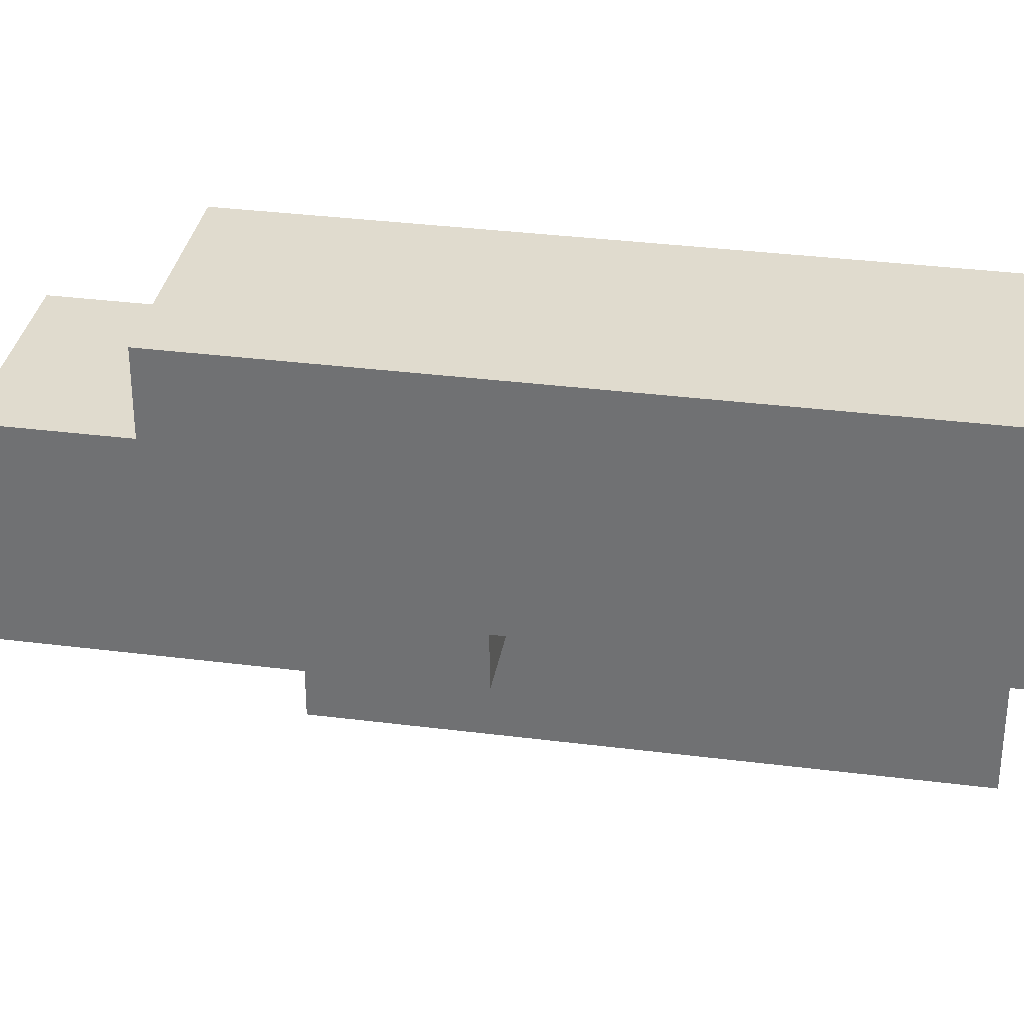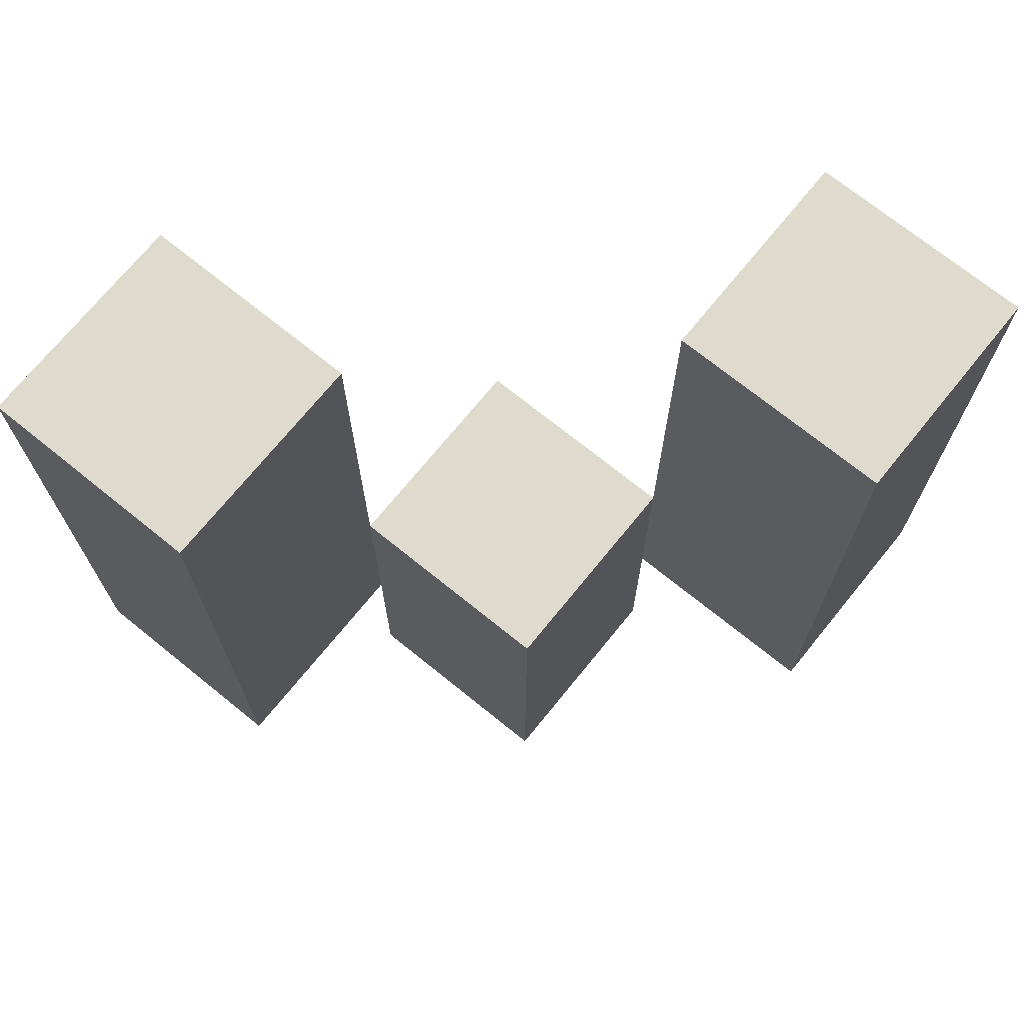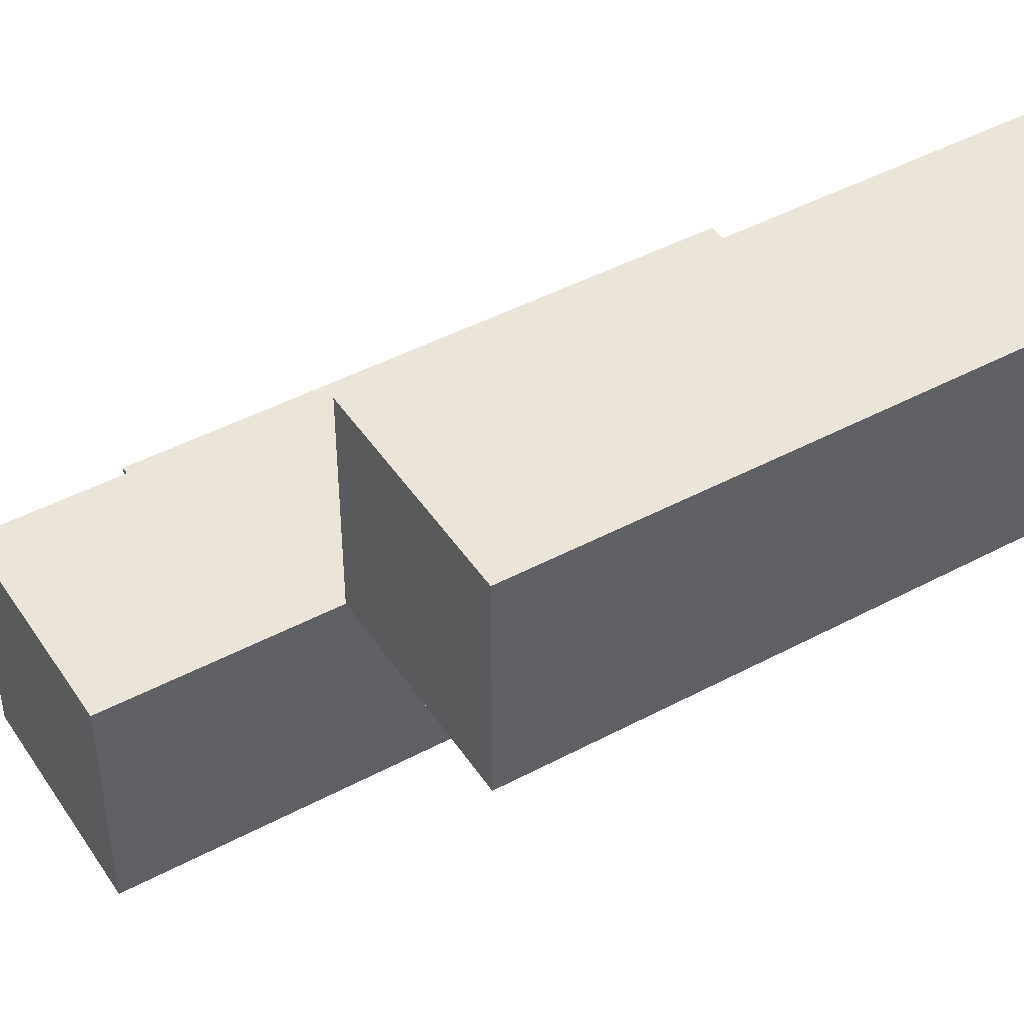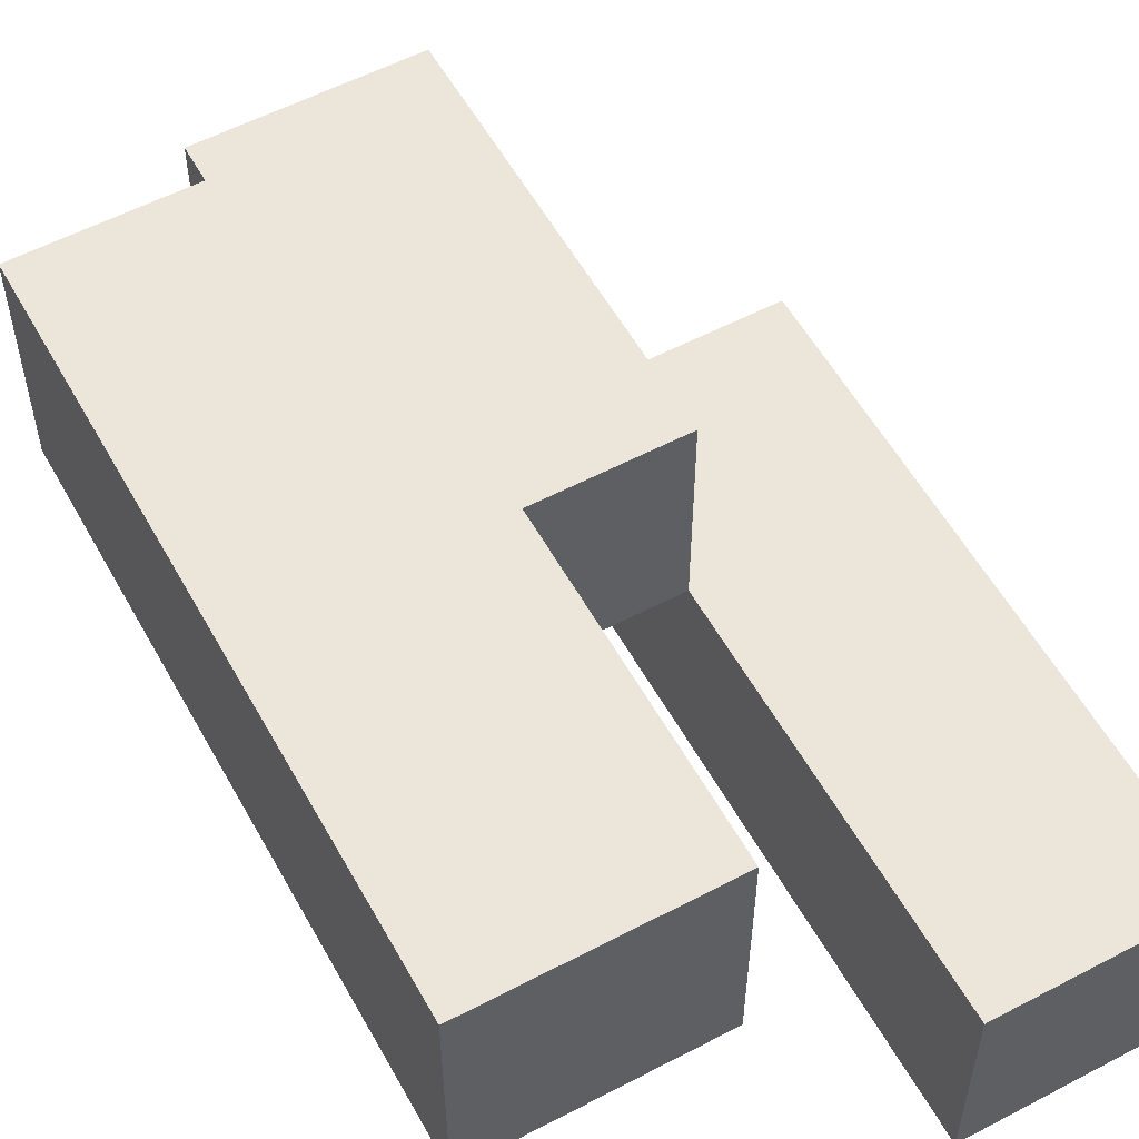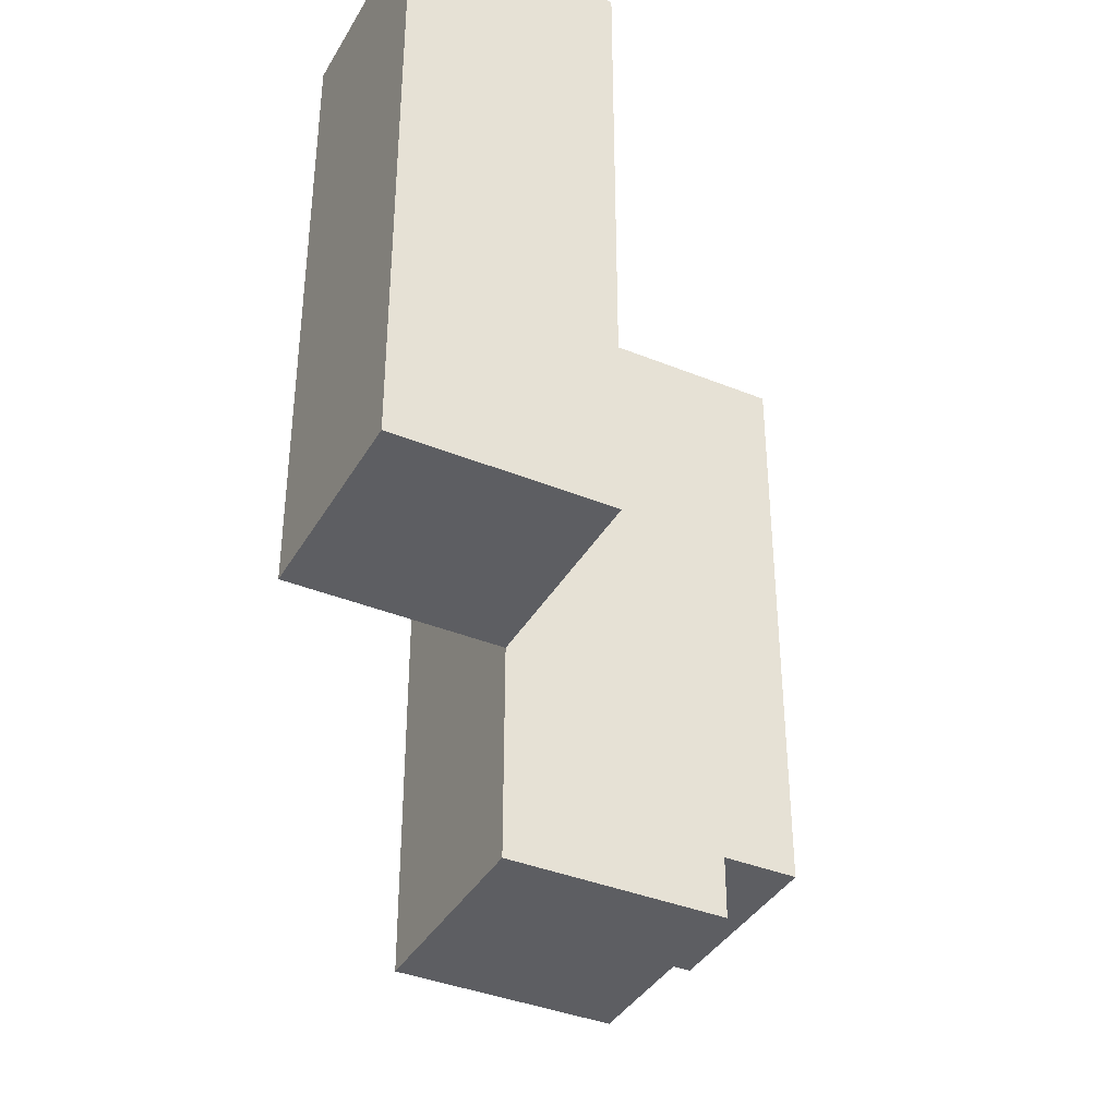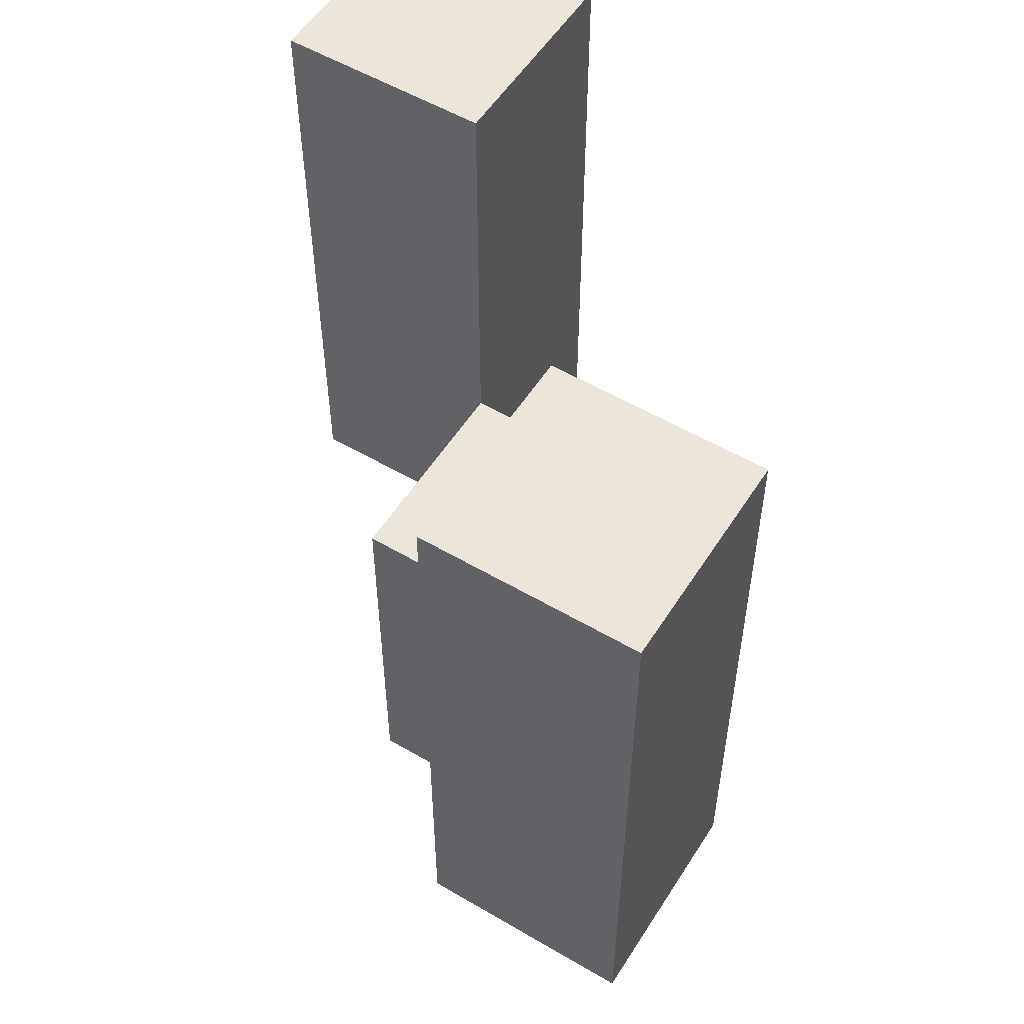
<metadata>
{"format":"obj","ext":"obj","renderer":"f3d","projection":"perspective","resolution":1024,"background":"white","views":[{"elev":33.4,"azim":99.9,"up":"+Z"},{"elev":71.3,"azim":-51.0,"up":"+Y"},{"elev":45.4,"azim":58.4,"up":"+Z"},{"elev":56.3,"azim":151.2,"up":"+Z"},{"elev":-38.4,"azim":62.8,"up":"+Y"},{"elev":54.6,"azim":31.9,"up":"+Y"}]}
</metadata>
<code>
o
v -12.6 1 30.4
v -12.7 1 30.4
v -12.6 1.3 30.4
v -12.7 1.3 30.4
v -12.7 0.9 30.3
v -12.8 0.9 30.3
v -12.7 1 30.3
v -12.7 1.1 30.3
v -12.8 1.1 30.3
v -12.8 1 30.2
v -12.9 1 30.2
v -12.8 1.1 30.2
v -12.8 1.3 30.2
v -12.9 1.3 30.2
v -12.6 1 30.3
v -12.7 1 30.3
v -12.7 1.1 30.3
v -12.6 1.3 30.3
v -12.7 1.3 30.3
v -12.7 0.9 30.2
v -12.8 0.9 30.2
v -12.8 1 30.2
v -12.7 1.1 30.2
v -12.8 1.1 30.2
v -12.8 1 30.1
v -12.9 1 30.1
v -12.8 1.3 30.1
v -12.9 1.3 30.1
v -12.6 1 30.4
v -12.6 1.3 30.4
v -12.6 1 30.3
v -12.6 1.3 30.3
v -12.7 0.9 30.3
v -12.7 1 30.3
v -12.7 1.1 30.3
v -12.7 0.9 30.2
v -12.7 1.1 30.2
v -12.8 1 30.2
v -12.8 1.1 30.2
v -12.8 1.3 30.2
v -12.8 1 30.1
v -12.8 1.3 30.1
v -12.7 1 30.4
v -12.7 1.3 30.4
v -12.7 1 30.3
v -12.7 1.1 30.3
v -12.7 1.3 30.3
v -12.8 0.9 30.3
v -12.8 1.1 30.3
v -12.8 0.9 30.2
v -12.8 1 30.2
v -12.8 1.1 30.2
v -12.9 1 30.2
v -12.9 1.3 30.2
v -12.9 1 30.1
v -12.9 1.3 30.1
v -12.7 0.9 30.3
v -12.7 0.9 30.2
v -12.8 0.9 30.3
v -12.8 0.9 30.2
v -12.6 1 30.4
v -12.6 1 30.3
v -12.7 1 30.4
v -12.7 1 30.3
v -12.8 1 30.2
v -12.8 1 30.1
v -12.9 1 30.2
v -12.9 1 30.1
v -12.7 1.1 30.3
v -12.7 1.1 30.2
v -12.8 1.1 30.3
v -12.8 1.1 30.2
v -12.6 1.3 30.4
v -12.6 1.3 30.3
v -12.7 1.3 30.4
v -12.7 1.3 30.3
v -12.8 1.3 30.2
v -12.8 1.3 30.1
v -12.9 1.3 30.2
v -12.9 1.3 30.1
f 3 2 1
f 4 2 3
f 7 6 5
f 8 6 7
f 9 6 8
f 12 11 10
f 13 11 12
f 14 11 13
f 15 16 17
f 15 17 18
f 18 17 19
f 20 21 22
f 20 22 23
f 23 22 24
f 25 26 27
f 27 26 28
f 31 30 29
f 32 30 31
f 36 34 33
f 36 35 34
f 37 35 36
f 41 39 38
f 41 40 39
f 42 40 41
f 43 44 45
f 45 44 46
f 46 44 47
f 48 49 50
f 50 49 51
f 51 49 52
f 53 54 55
f 55 54 56
f 59 58 57
f 60 58 59
f 63 62 61
f 64 62 63
f 67 66 65
f 68 66 67
f 69 70 71
f 71 70 72
f 73 74 75
f 75 74 76
f 77 78 79
f 79 78 80

</code>
